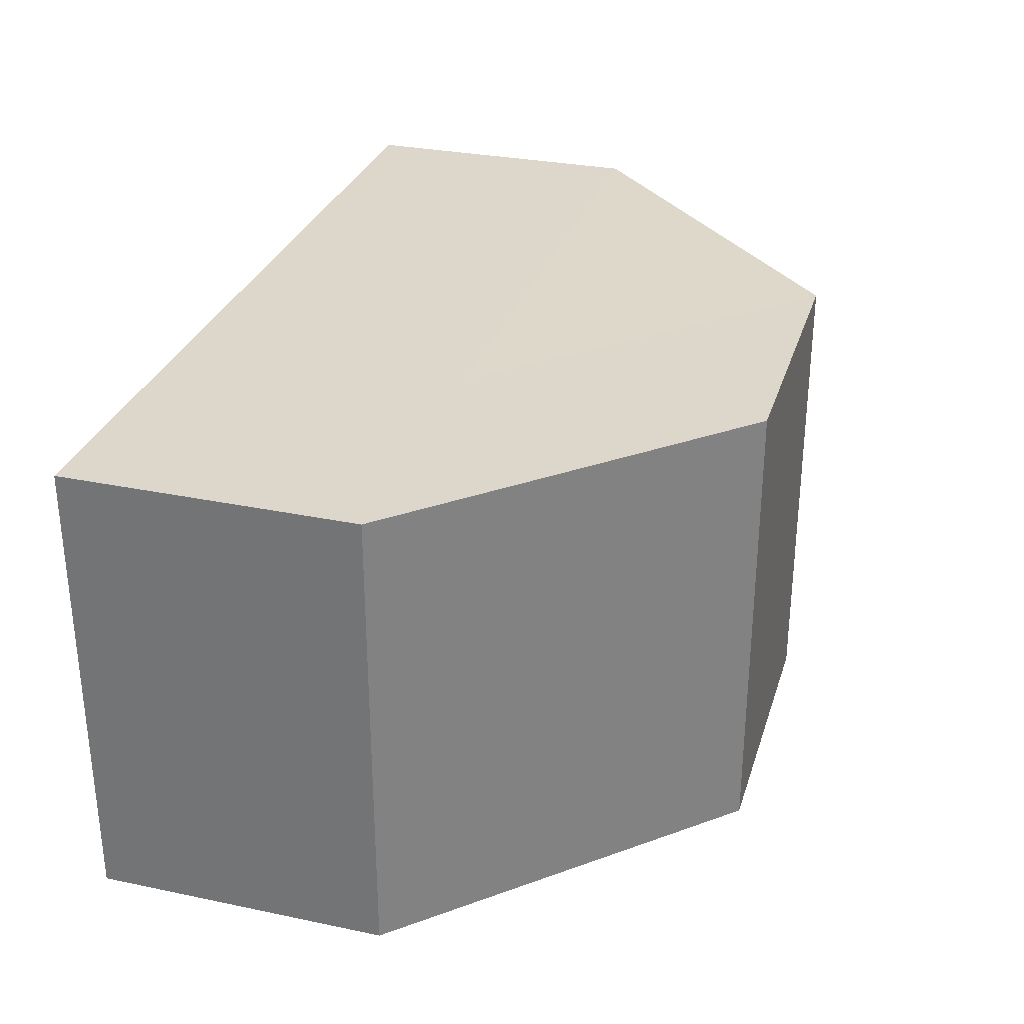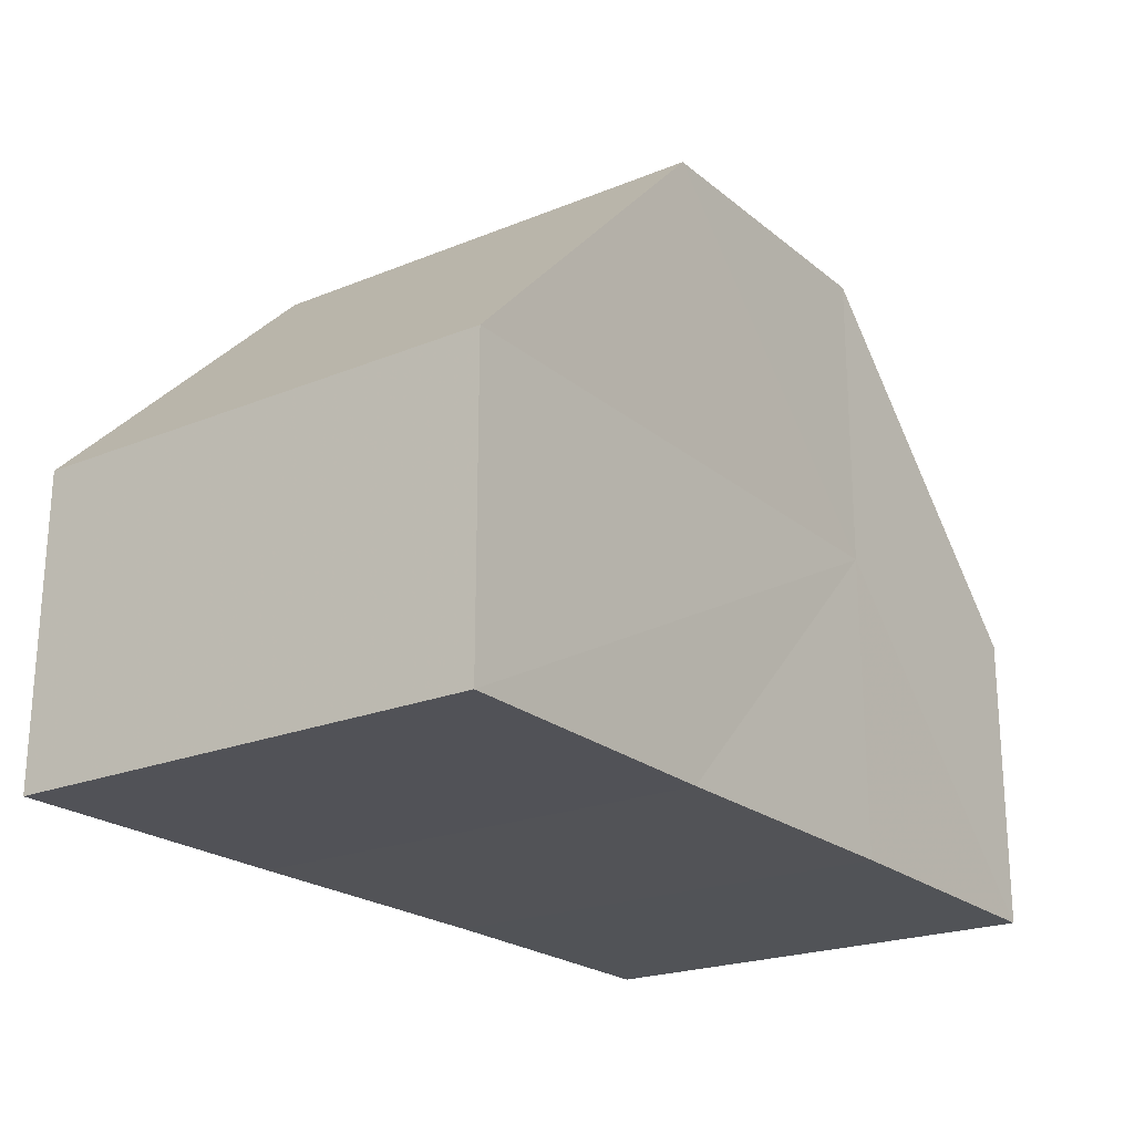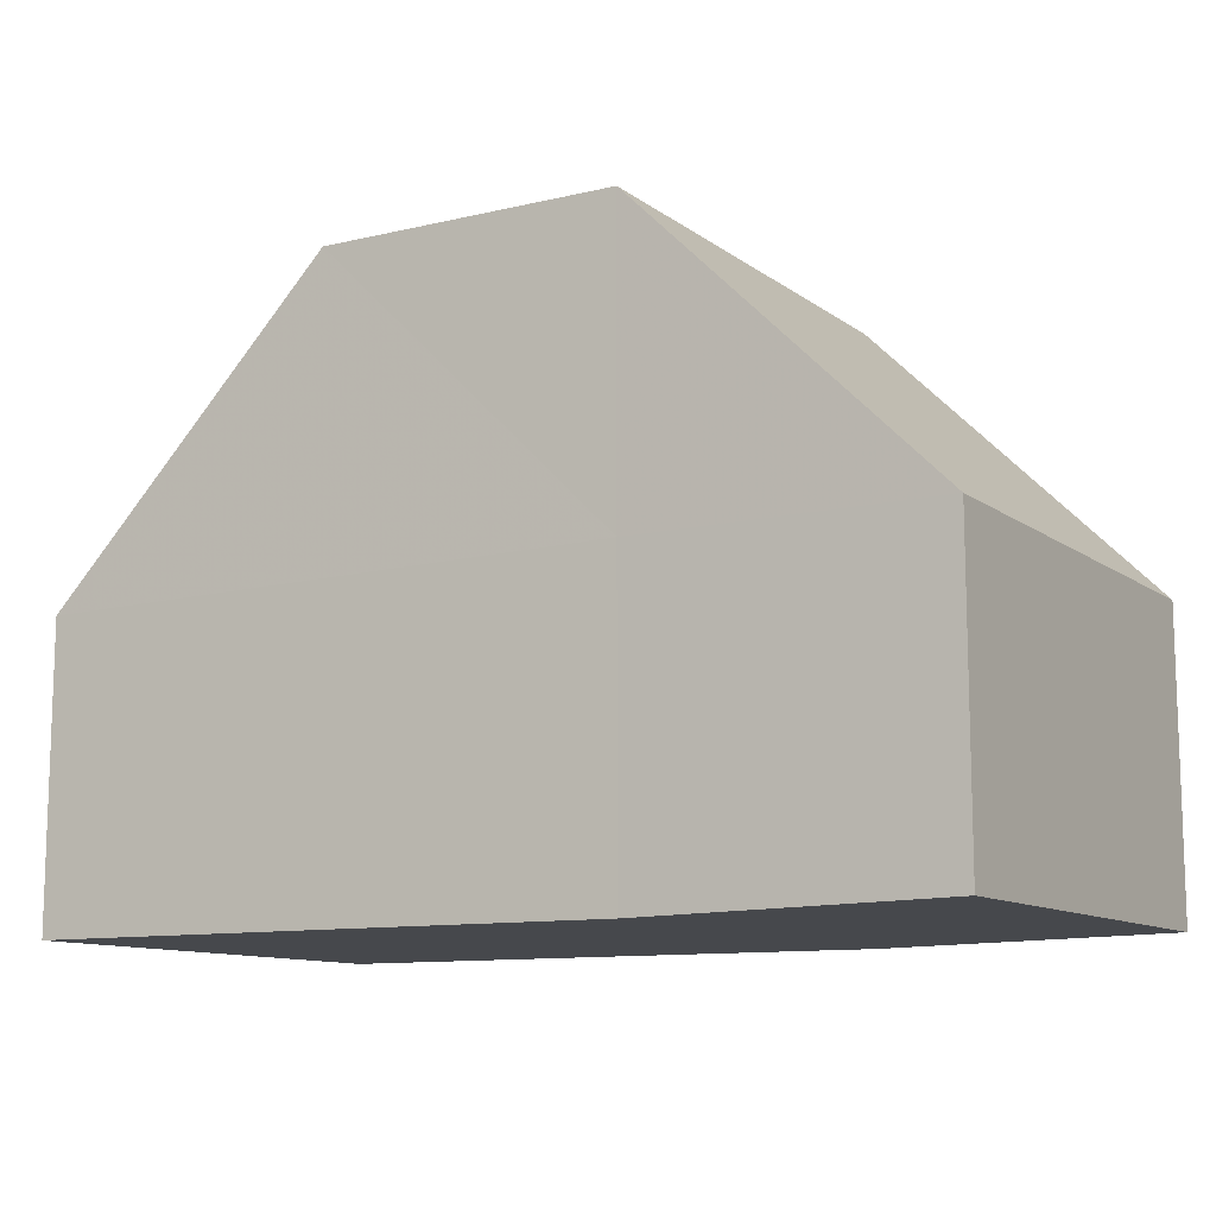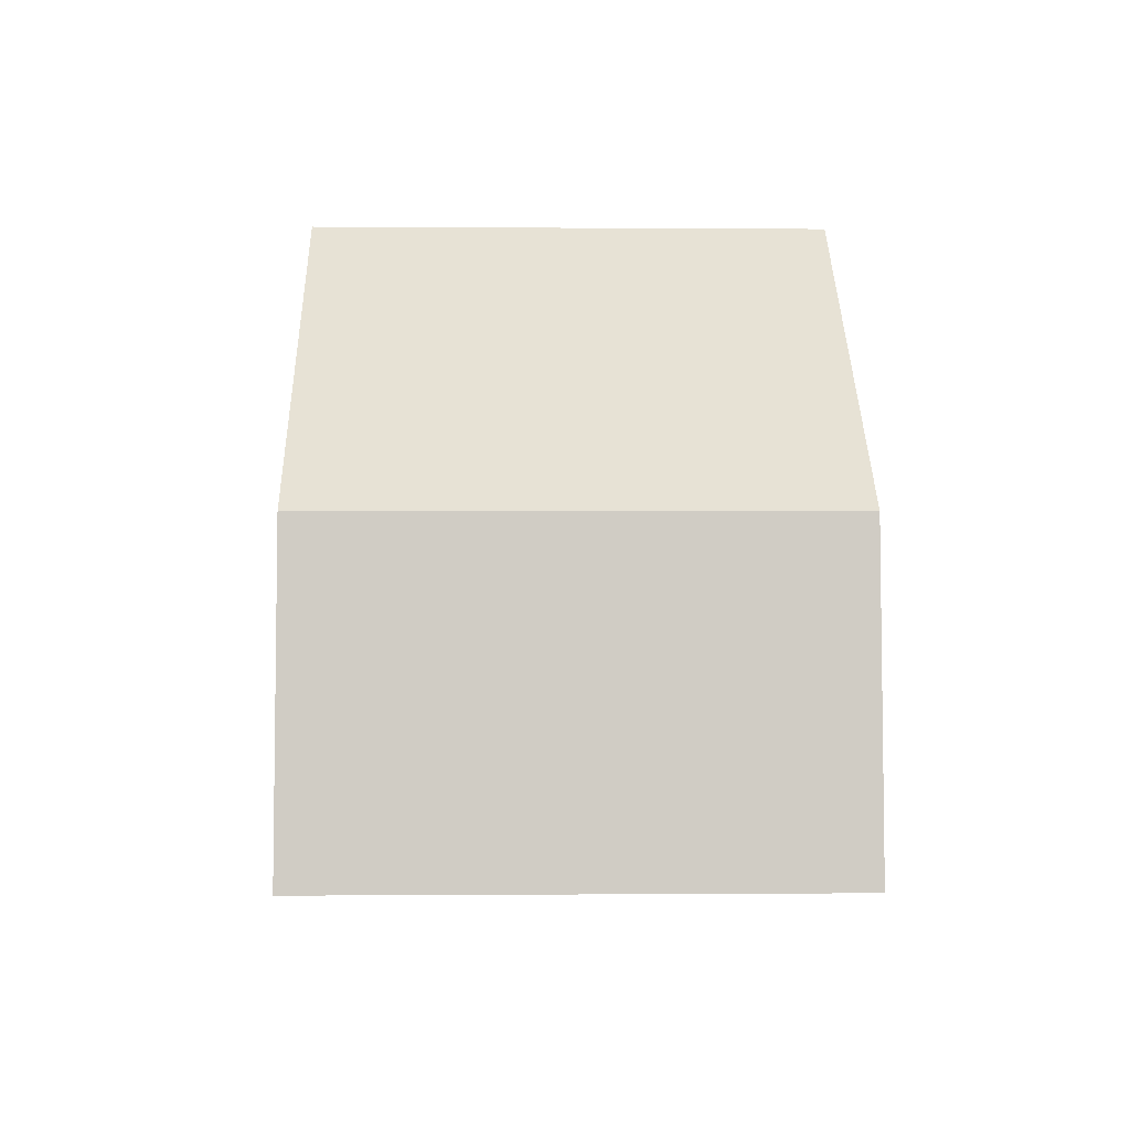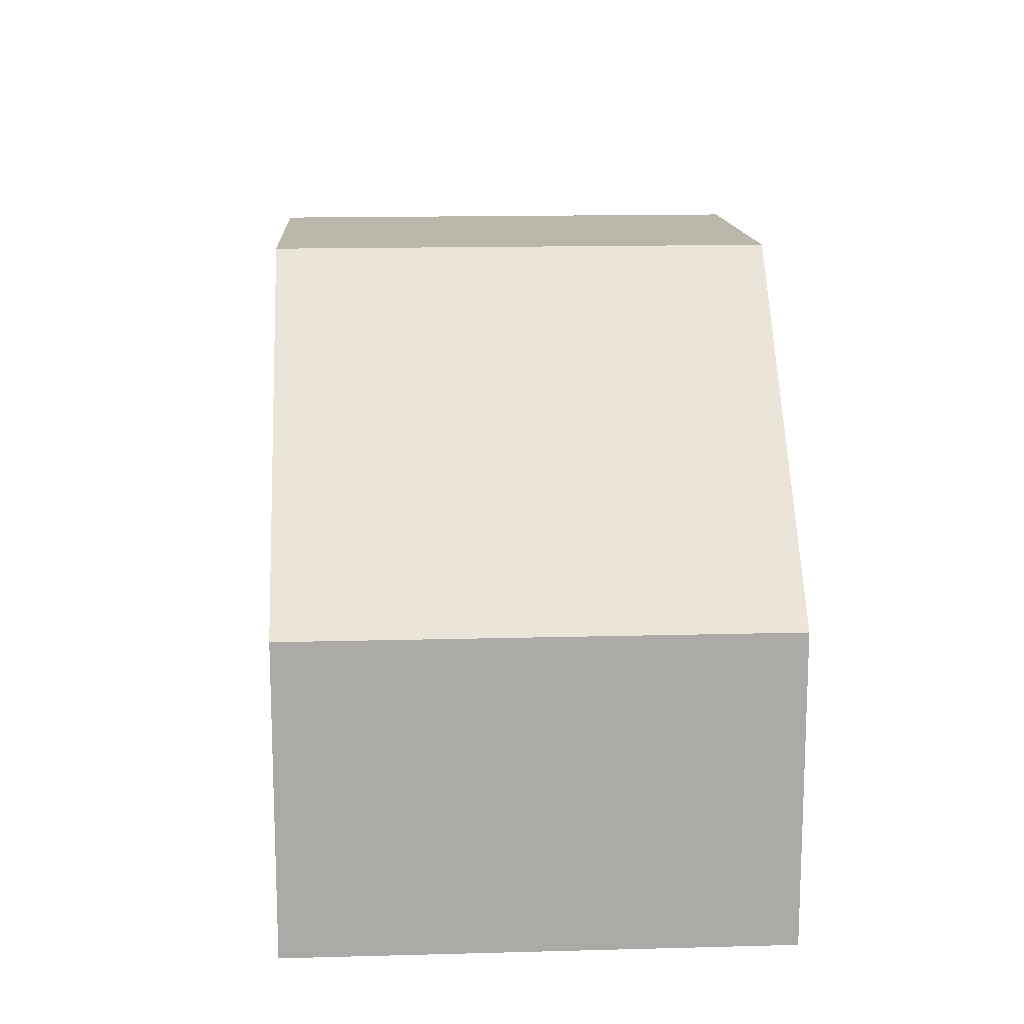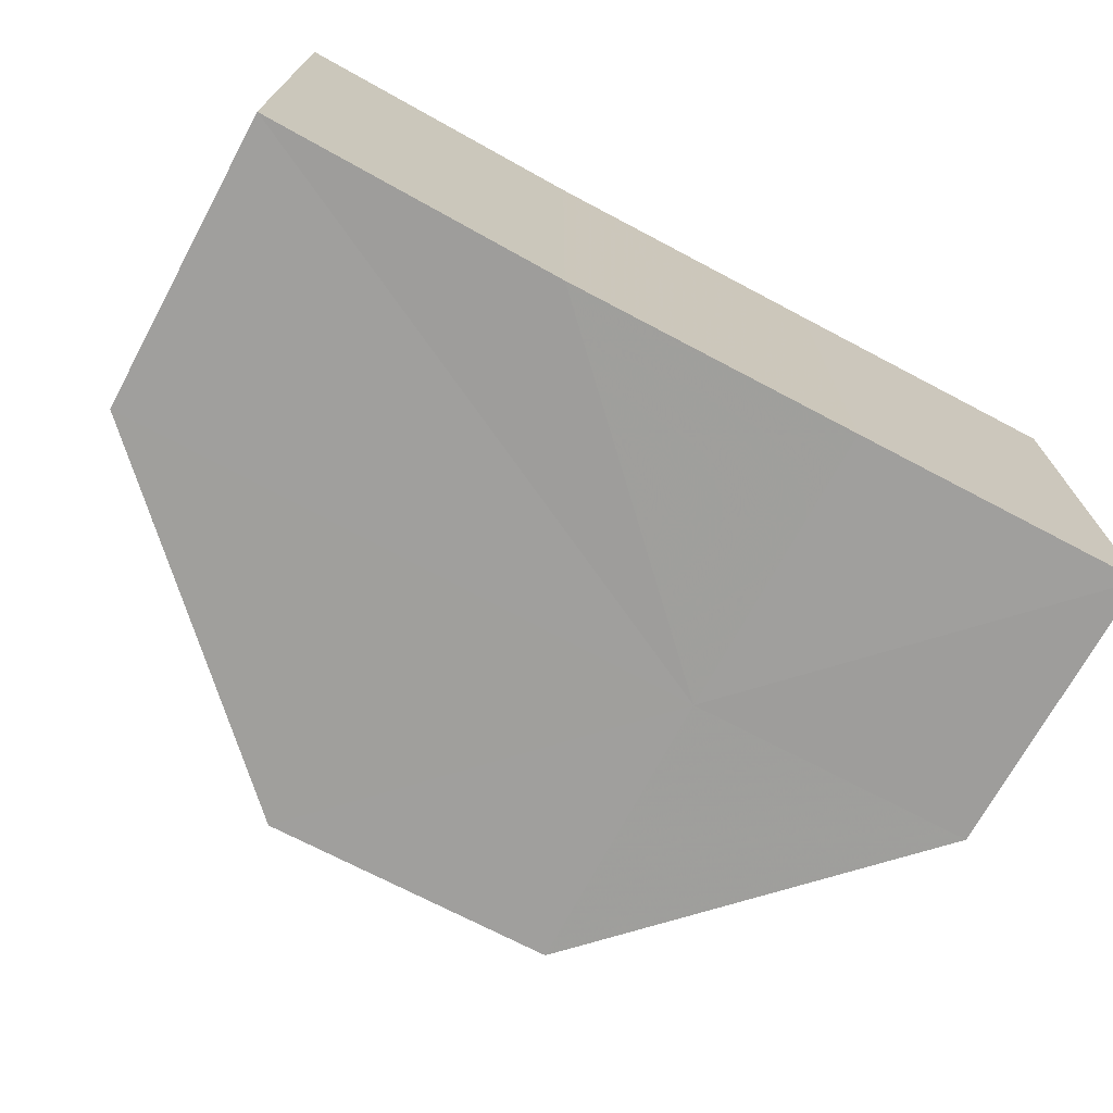
<metadata>
{"format":"obj","ext":"obj","renderer":"f3d","projection":"perspective","resolution":1024,"background":"white","views":[{"elev":30.6,"azim":106.8,"up":"+Z"},{"elev":-22.0,"azim":-54.5,"up":"+Y"},{"elev":-11.1,"azim":31.0,"up":"+Y"},{"elev":-5.1,"azim":-91.5,"up":"+Y"},{"elev":14.5,"azim":-93.3,"up":"+Y"},{"elev":-71.2,"azim":-28.2,"up":"+Z"}]}
</metadata>
<code>
o 30709
v 2249 1881 22.16
v 2249 1881 22.16
v 2249 1881 22.14
v 2249 1881 22.16
v 2249 1881 22.14
v 2249 1881 22.16
v 2249 1881 22.14
v 2249 1881 22.16
v 2249 1881 22.14
v 2249 1881 22.16
v 2249 1881 22.14
v 2249 1881 22.16
v 2249 1881 22.14
v 2249 1881 22.16
v 2249 1881 22.14
v 2249 1881 22.16
v 2249 1881 22.14
v 2249 1881 22.16
v 2249 1881 22.14
v 2249 1881 22.16
v 2249 1881 22.14
v 2249 1881 22.16
v 2249 1881 22.16
v 2249 1881 22.16
v 2249 1881 22.16
v 2249 1881 22.16
v 2249 1881 22.16
v 2249 1881 22.16
v 2249 1881 22.16
v 2249 1881 22.14
v 2249 1881 22.14
v 2249 1881 22.14
v 2249 1881 22.16
v 2249 1881 22.14
v 2249 1881 22.16
v 2249 1881 22.16
v 2249 1881 22.16
v 2249 1881 22.16
v 2249 1881 22.14
v 2249 1881 22.16
v 2249 1881 22.14
v 2249 1881 22.14
v 2249 1881 22.14
v 2249 1881 22.14
v 2249 1881 22.14
v 2249 1881 22.14
v 2249 1881 22.14
v 2249 1881 22.14
v 2249 1881 22.14
v 2249 1881 22.14
f 1 2 3
f 2 4 5
f 6 1 7
f 8 6 9
f 10 8 11
f 11 12 13
f 13 14 15
f 15 16 17
f 17 18 19
f 19 20 21
f 22 20 23
f 22 24 20
f 22 23 25
f 22 26 24
f 22 25 27
f 22 27 28
f 22 29 26
f 22 28 29
f 30 29 31
f 32 33 30
f 34 35 32
f 36 37 34
f 37 38 39
f 38 40 41
f 42 43 44
f 42 45 43
f 42 44 46
f 42 47 45
f 42 46 48
f 42 49 47
f 42 48 50
f 42 50 49

</code>
